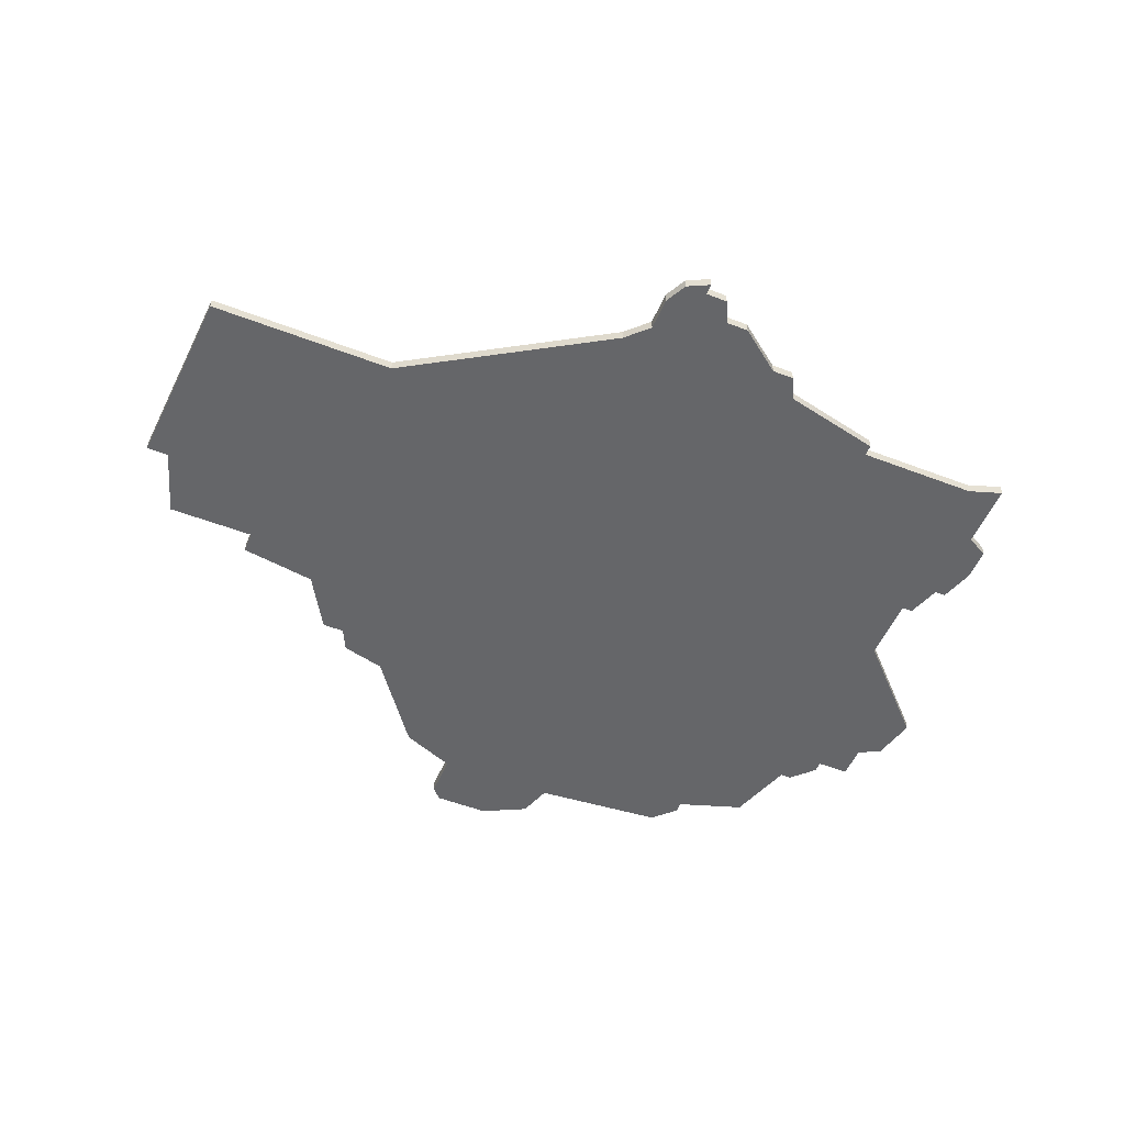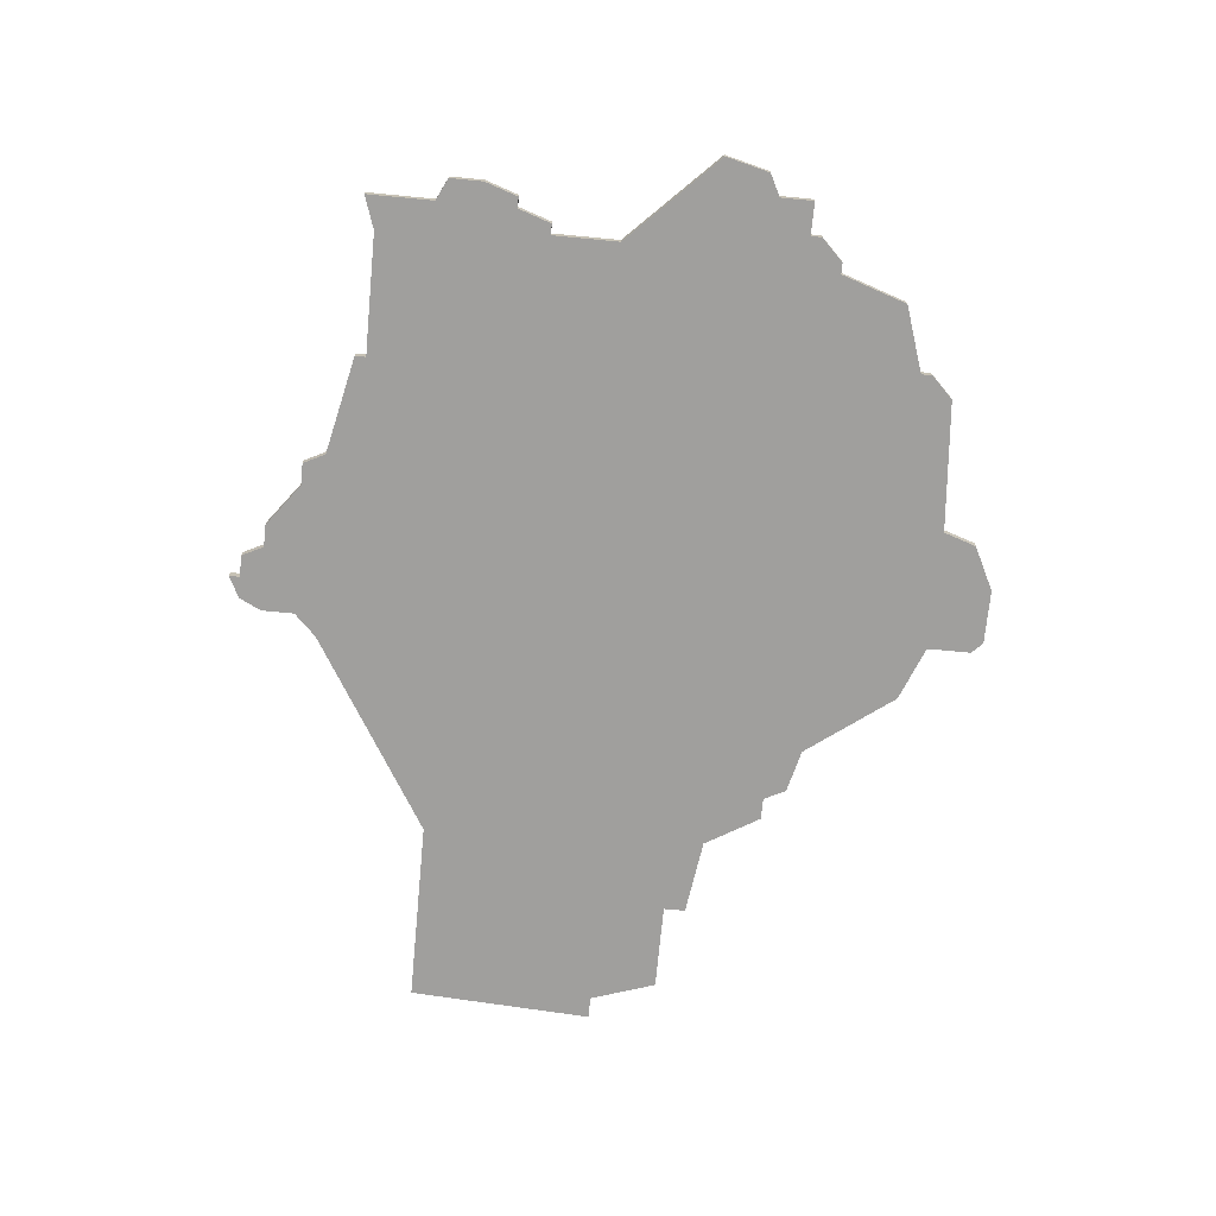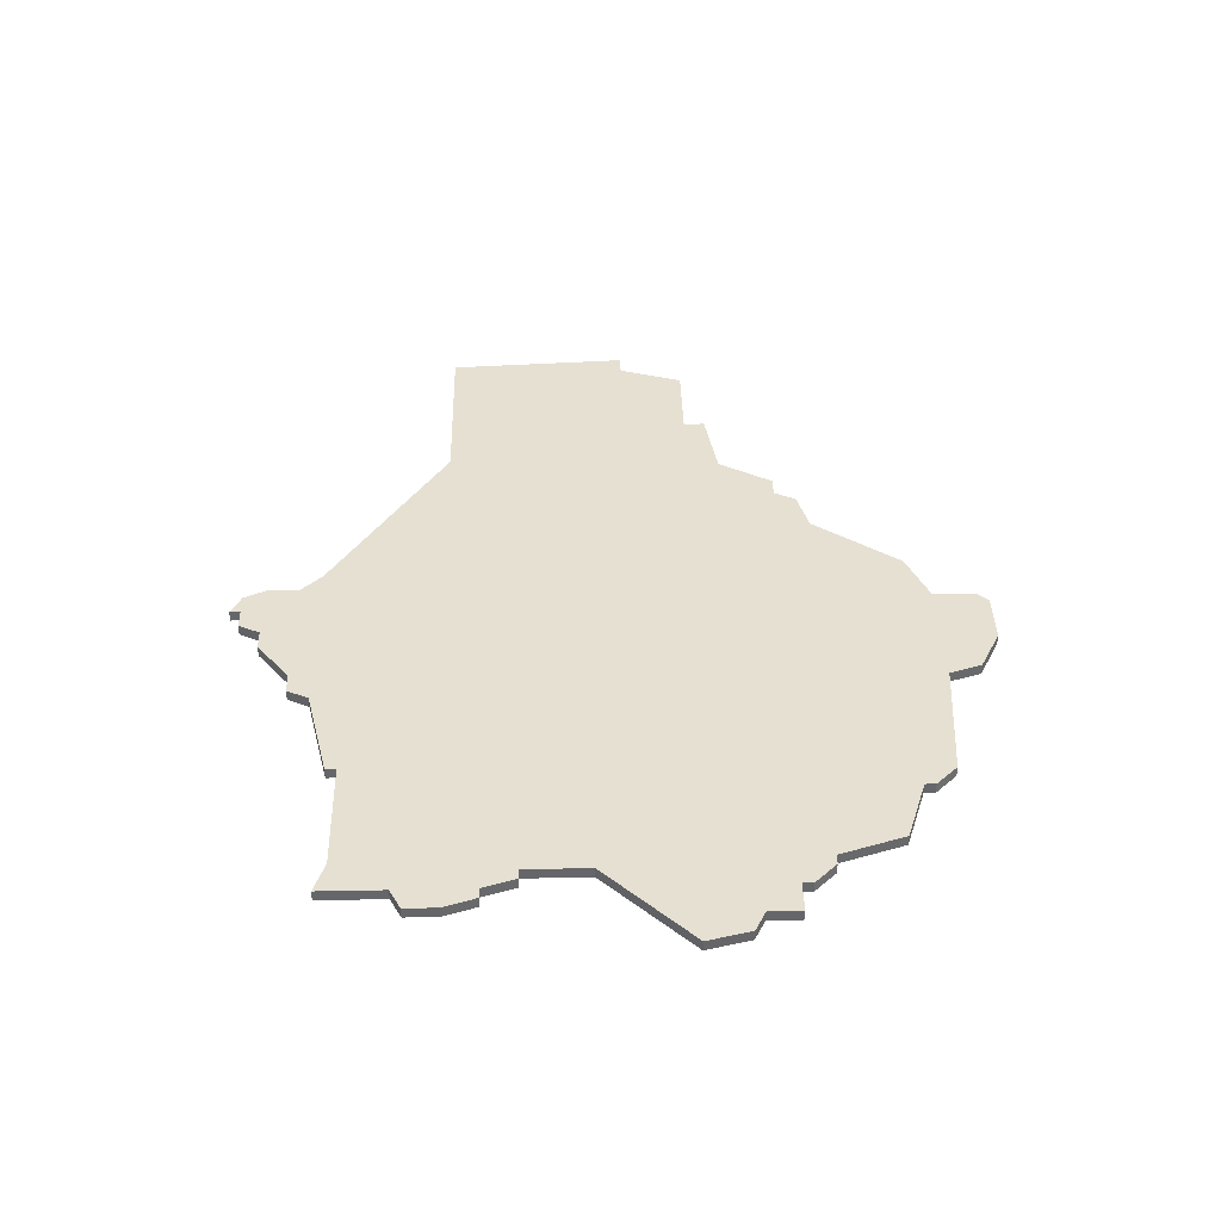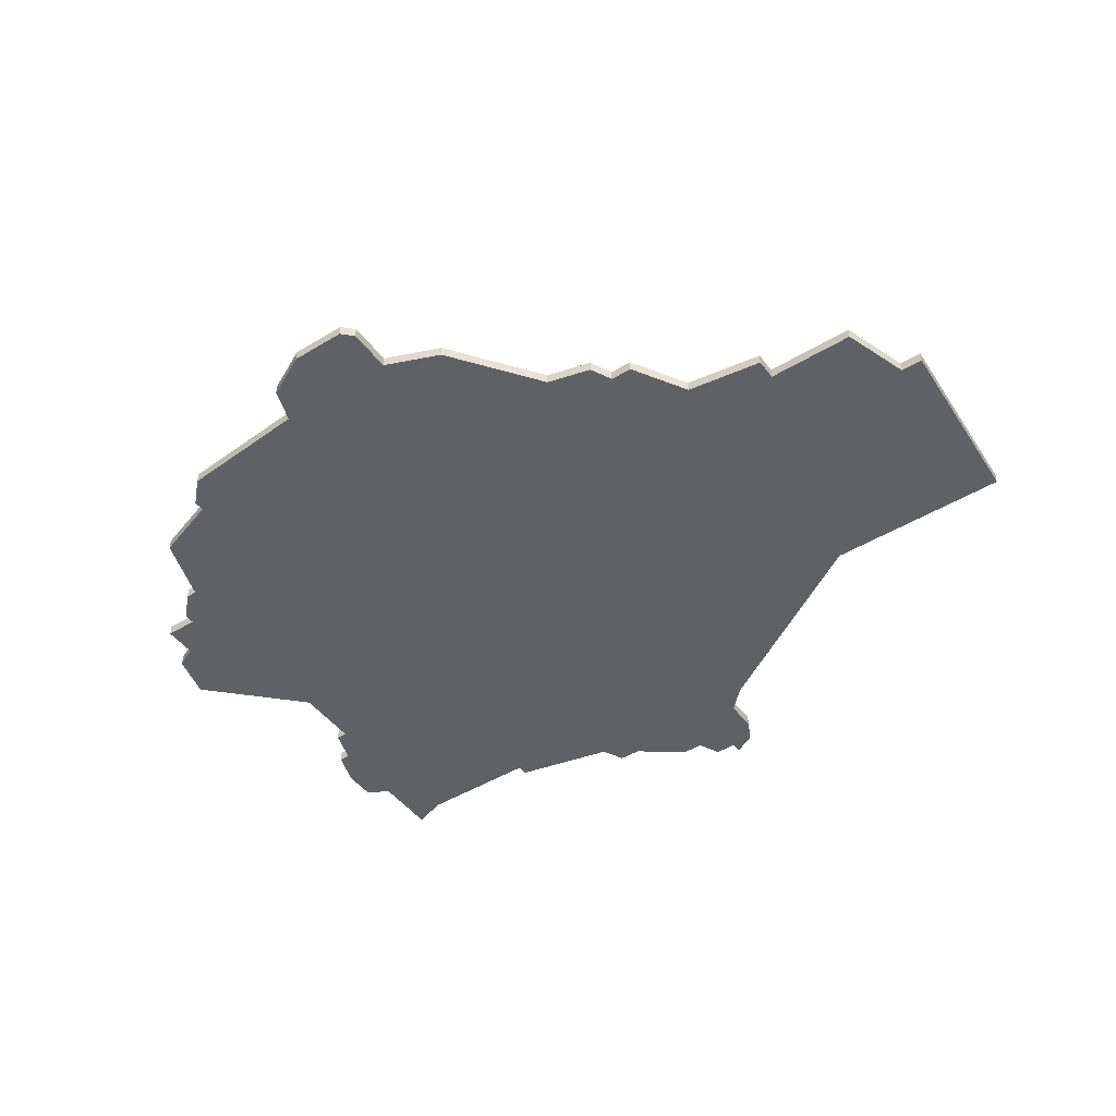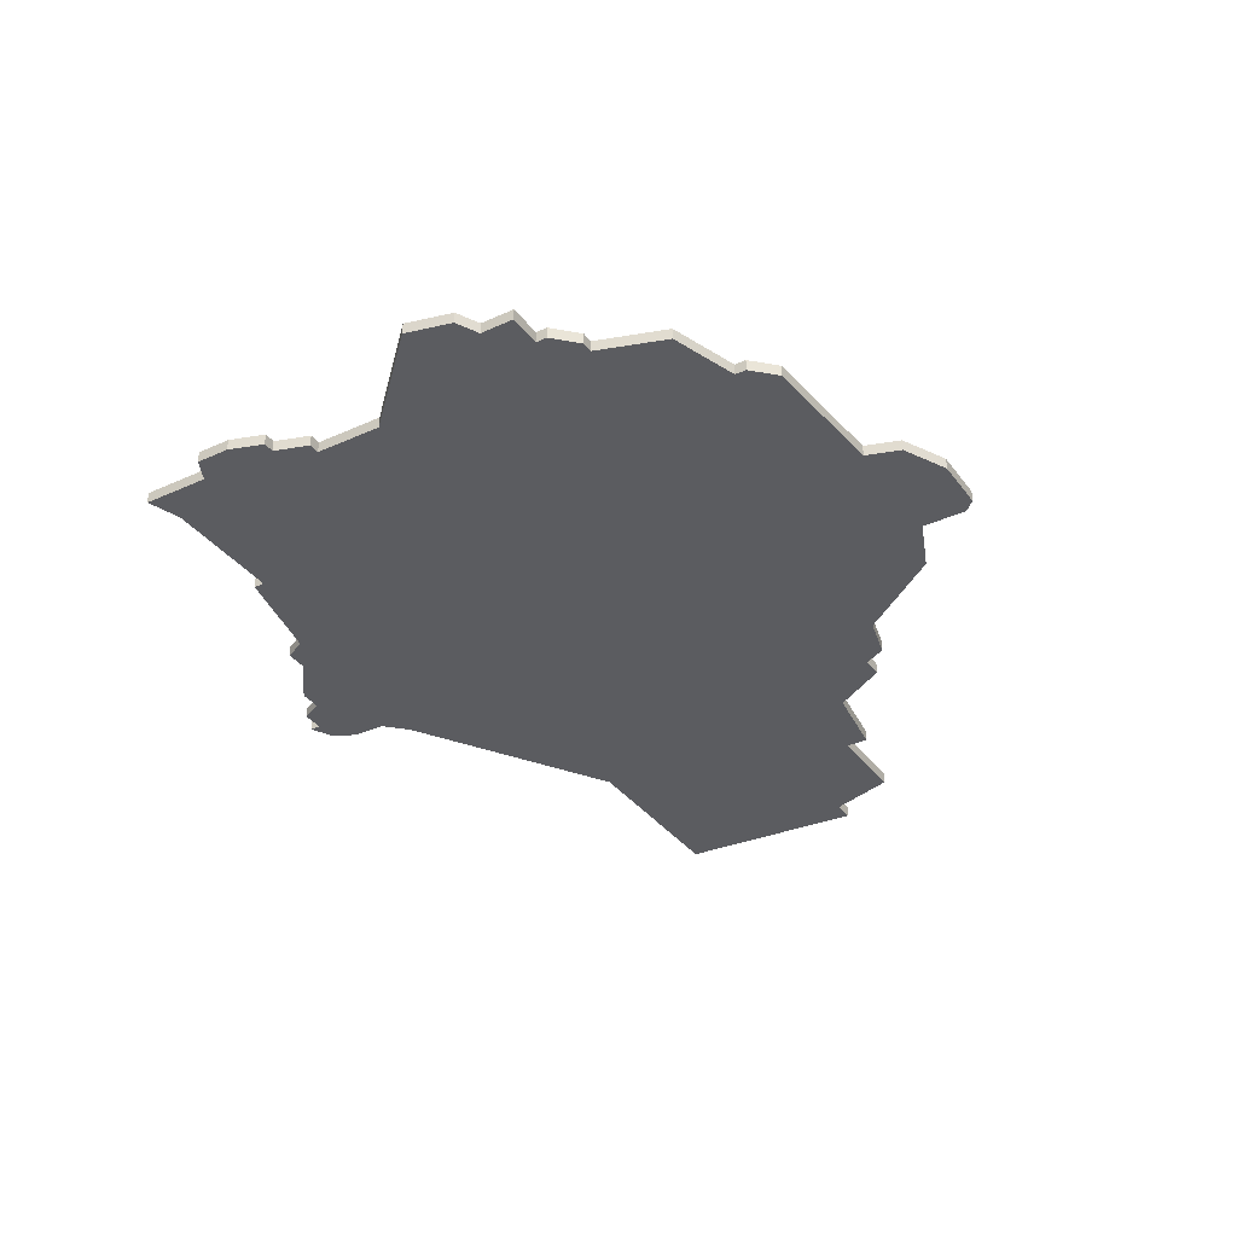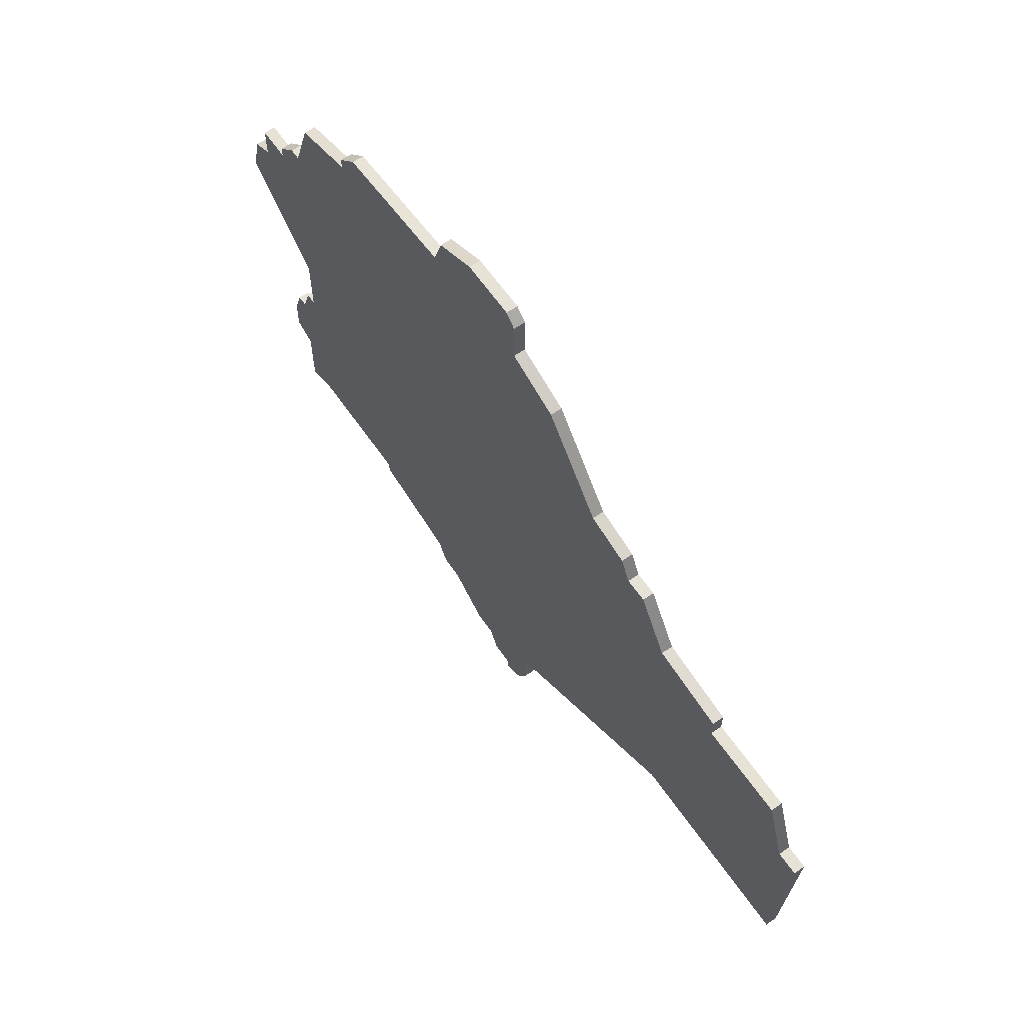
<metadata>
{"format":"obj","ext":"obj","renderer":"f3d","projection":"perspective","resolution":1024,"background":"white","views":[{"elev":-51.9,"azim":-22.6,"up":"+Z"},{"elev":-71.4,"azim":84.6,"up":"+Z"},{"elev":38.4,"azim":88.6,"up":"+Z"},{"elev":-46.3,"azim":-145.3,"up":"+Z"},{"elev":-34.7,"azim":121.3,"up":"+Z"},{"elev":63.2,"azim":-124.8,"up":"+Y"}]}
</metadata>
<code>
v 3770 -478 0
v 3768 -484 0
v 3766 -484 0
v 3767 -501 0
v 3784 -501 0
v 3802 -512 0
v 3804 -514 0
v 3804 -517 0
v 3805 -519 0
v 3807 -520 0
v 3807 -519 0
v 3809 -519 0
v 3810 -517 0
v 3812 -517 0
v 3816 -514 0
v 3818 -514 0
v 3819 -512 0
v 3828 -510 0
v 3828 -509 0
v 3839 -509 0
v 3842 -510 0
v 3842 -504 0
v 3844 -503 0
v 3844 -500 0
v 3843 -497 0
v 3842 -497 0
v 3841 -494 0
v 3840 -494 0
v 3840 -488 0
v 3848 -480 0
v 3847 -476 0
v 3845 -475 0
v 3845 -472 0
v 3842 -472 0
v 3842 -471 0
v 3840 -469 0
v 3839 -469 0
v 3837 -463 0
v 3831 -461 0
v 3831 -460 0
v 3829 -458 0
v 3817 -457 0
v 3816 -454 0
v 3812 -452 0
v 3807 -452 0
v 3806 -453 0
v 3806 -457 0
v 3801 -459 0
v 3795 -467 0
v 3791 -468 0
v 3790 -470 0
v 3788 -470 0
v 3785 -475 0
v 3778 -476 0
v 3778 -478 0
v 3770 -478 1
v 3768 -484 1
v 3766 -484 1
v 3767 -501 1
v 3784 -501 1
v 3802 -512 1
v 3804 -514 1
v 3804 -517 1
v 3805 -519 1
v 3807 -520 1
v 3807 -519 1
v 3809 -519 1
v 3810 -517 1
v 3812 -517 1
v 3816 -514 1
v 3818 -514 1
v 3819 -512 1
v 3828 -510 1
v 3828 -509 1
v 3839 -509 1
v 3842 -510 1
v 3842 -504 1
v 3844 -503 1
v 3844 -500 1
v 3843 -497 1
v 3842 -497 1
v 3841 -494 1
v 3840 -494 1
v 3840 -488 1
v 3848 -480 1
v 3847 -476 1
v 3845 -475 1
v 3845 -472 1
v 3842 -472 1
v 3842 -471 1
v 3840 -469 1
v 3839 -469 1
v 3837 -463 1
v 3831 -461 1
v 3831 -460 1
v 3829 -458 1
v 3817 -457 1
v 3816 -454 1
v 3812 -452 1
v 3807 -452 1
v 3806 -453 1
v 3806 -457 1
v 3801 -459 1
v 3795 -467 1
v 3791 -468 1
v 3790 -470 1
v 3788 -470 1
v 3785 -475 1
v 3778 -476 1
v 3778 -478 1
f 2 1 55
f 4 3 2
f 9 8 7
f 11 10 9
f 13 12 11
f 15 14 13
f 17 16 15
f 19 18 17
f 22 21 20
f 24 23 22
f 26 25 24
f 28 27 26
f 31 30 29
f 34 33 32
f 36 35 34
f 39 38 37
f 41 40 39
f 44 43 42
f 46 45 44
f 49 48 47
f 51 50 49
f 53 52 51
f 55 54 53
f 4 2 55
f 11 9 7
f 17 15 13
f 22 20 19
f 26 24 22
f 32 31 29
f 37 36 34
f 42 41 39
f 46 44 42
f 53 51 49
f 4 55 53
f 13 11 7
f 22 19 17
f 28 26 22
f 34 32 29
f 42 39 37
f 47 46 42
f 4 53 49
f 13 7 6
f 28 22 17
f 37 34 29
f 47 42 37
f 4 49 47
f 17 13 6
f 29 28 17
f 47 37 29
f 5 4 47
f 17 6 5
f 47 29 17
f 17 5 47
f 110 56 57
f 57 58 59
f 62 63 64
f 64 65 66
f 66 67 68
f 68 69 70
f 70 71 72
f 72 73 74
f 75 76 77
f 77 78 79
f 79 80 81
f 81 82 83
f 84 85 86
f 87 88 89
f 89 90 91
f 92 93 94
f 94 95 96
f 97 98 99
f 99 100 101
f 102 103 104
f 104 105 106
f 106 107 108
f 108 109 110
f 110 57 59
f 62 64 66
f 68 70 72
f 74 75 77
f 77 79 81
f 84 86 87
f 89 91 92
f 94 96 97
f 97 99 101
f 104 106 108
f 108 110 59
f 62 66 68
f 72 74 77
f 77 81 83
f 84 87 89
f 92 94 97
f 97 101 102
f 104 108 59
f 61 62 68
f 72 77 83
f 84 89 92
f 92 97 102
f 102 104 59
f 61 68 72
f 72 83 84
f 84 92 102
f 102 59 60
f 60 61 72
f 72 84 102
f 102 60 72
f 57 56 2
f 2 56 1
f 58 57 3
f 3 57 2
f 59 58 4
f 4 58 3
f 60 59 5
f 5 59 4
f 61 60 6
f 6 60 5
f 62 61 7
f 7 61 6
f 63 62 8
f 8 62 7
f 64 63 9
f 9 63 8
f 65 64 10
f 10 64 9
f 66 65 11
f 11 65 10
f 67 66 12
f 12 66 11
f 68 67 13
f 13 67 12
f 69 68 14
f 14 68 13
f 70 69 15
f 15 69 14
f 71 70 16
f 16 70 15
f 72 71 17
f 17 71 16
f 73 72 18
f 18 72 17
f 74 73 19
f 19 73 18
f 75 74 20
f 20 74 19
f 76 75 21
f 21 75 20
f 77 76 22
f 22 76 21
f 78 77 23
f 23 77 22
f 79 78 24
f 24 78 23
f 80 79 25
f 25 79 24
f 81 80 26
f 26 80 25
f 82 81 27
f 27 81 26
f 83 82 28
f 28 82 27
f 84 83 29
f 29 83 28
f 85 84 30
f 30 84 29
f 86 85 31
f 31 85 30
f 87 86 32
f 32 86 31
f 88 87 33
f 33 87 32
f 89 88 34
f 34 88 33
f 90 89 35
f 35 89 34
f 91 90 36
f 36 90 35
f 92 91 37
f 37 91 36
f 93 92 38
f 38 92 37
f 94 93 39
f 39 93 38
f 95 94 40
f 40 94 39
f 96 95 41
f 41 95 40
f 97 96 42
f 42 96 41
f 98 97 43
f 43 97 42
f 99 98 44
f 44 98 43
f 100 99 45
f 45 99 44
f 101 100 46
f 46 100 45
f 102 101 47
f 47 101 46
f 103 102 48
f 48 102 47
f 104 103 49
f 49 103 48
f 105 104 50
f 50 104 49
f 106 105 51
f 51 105 50
f 107 106 52
f 52 106 51
f 108 107 53
f 53 107 52
f 109 108 54
f 54 108 53
f 56 110 1
f 1 110 55
f 110 109 55
f 55 109 54

</code>
